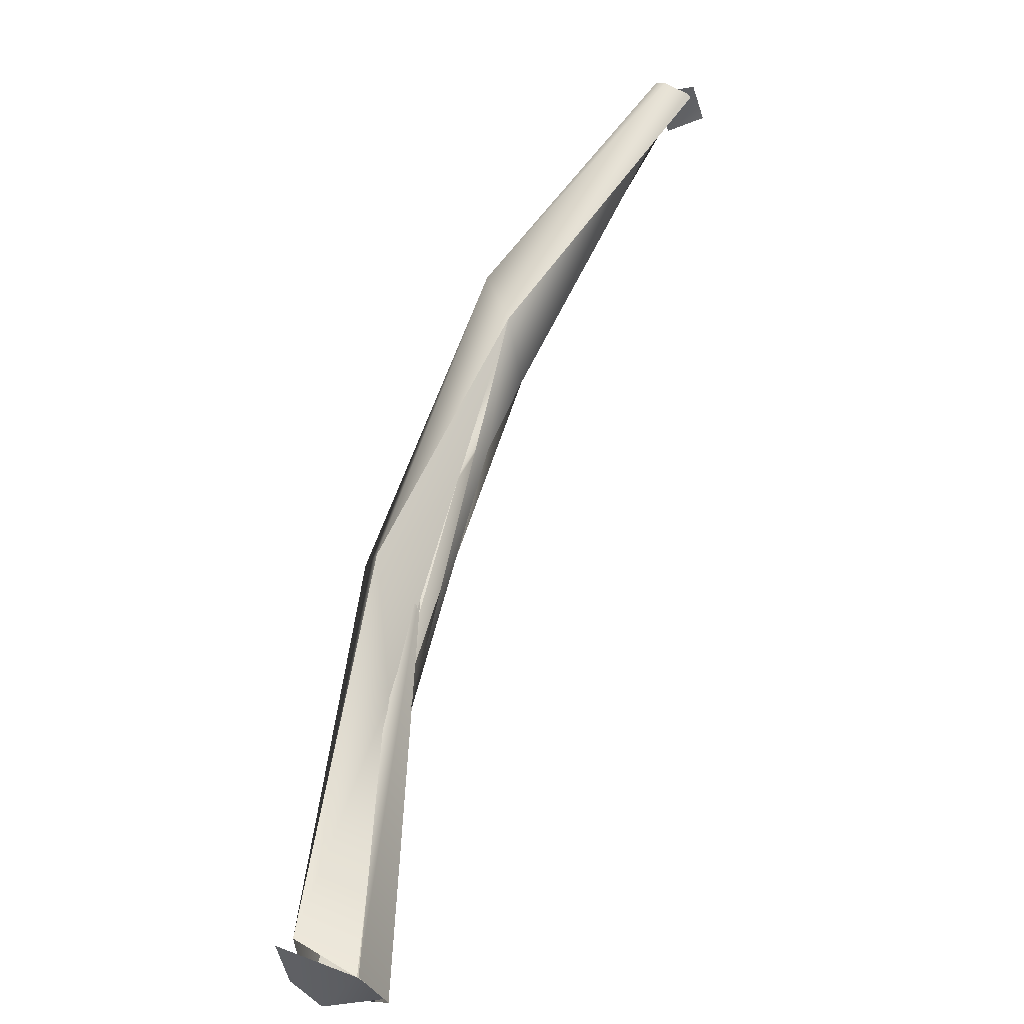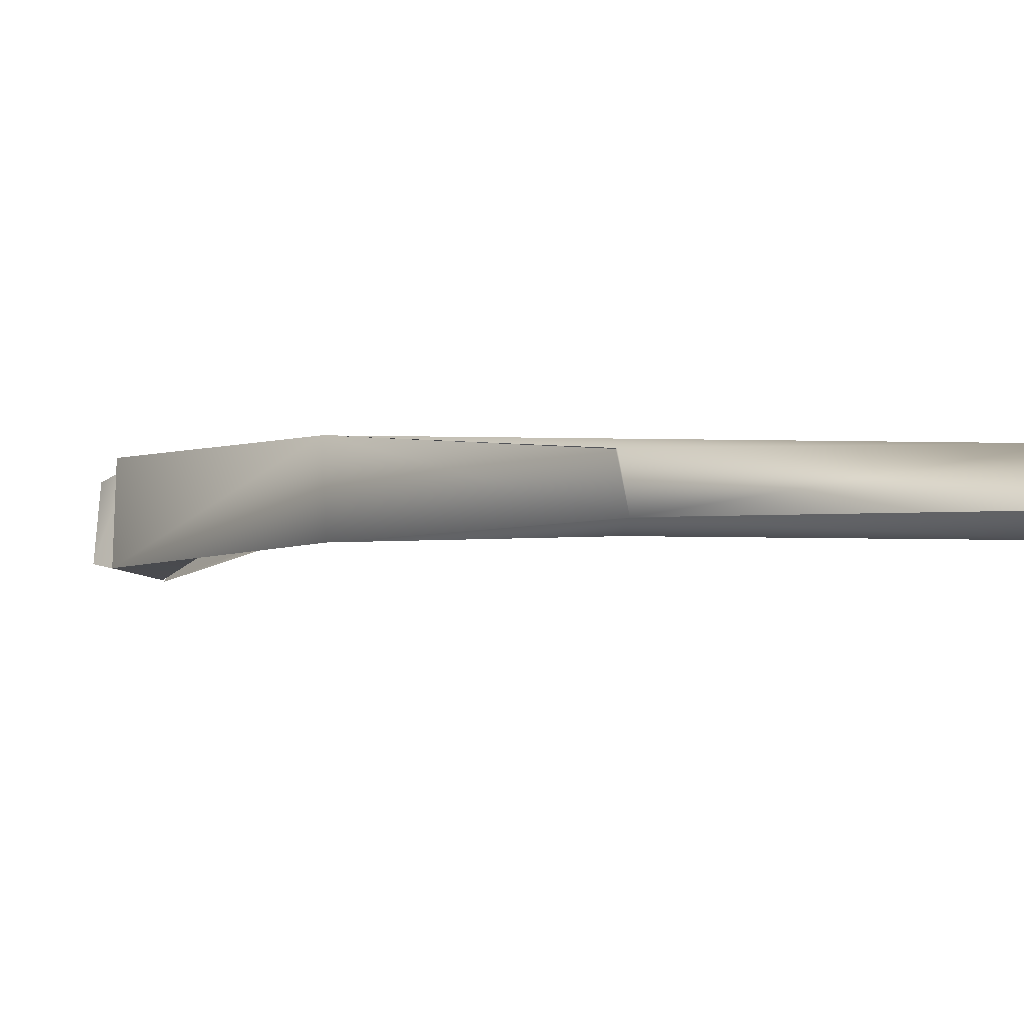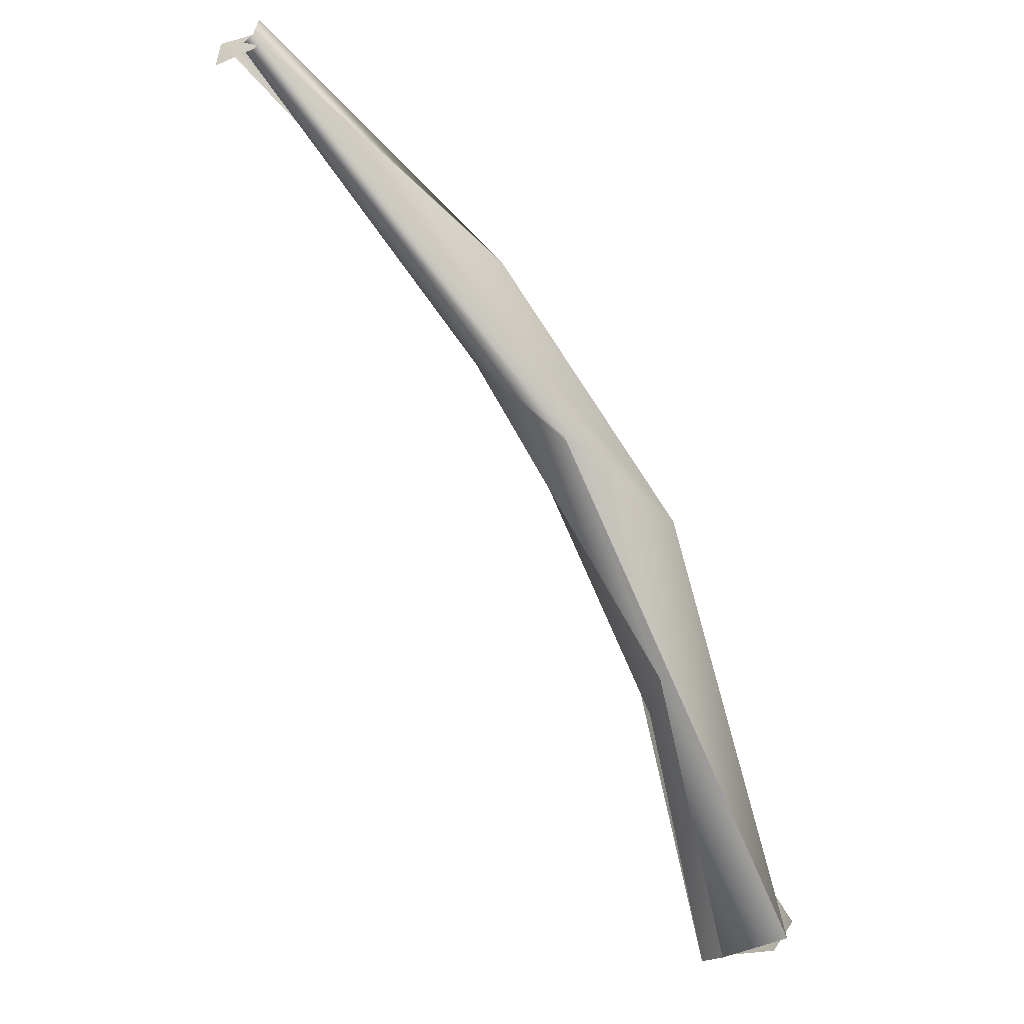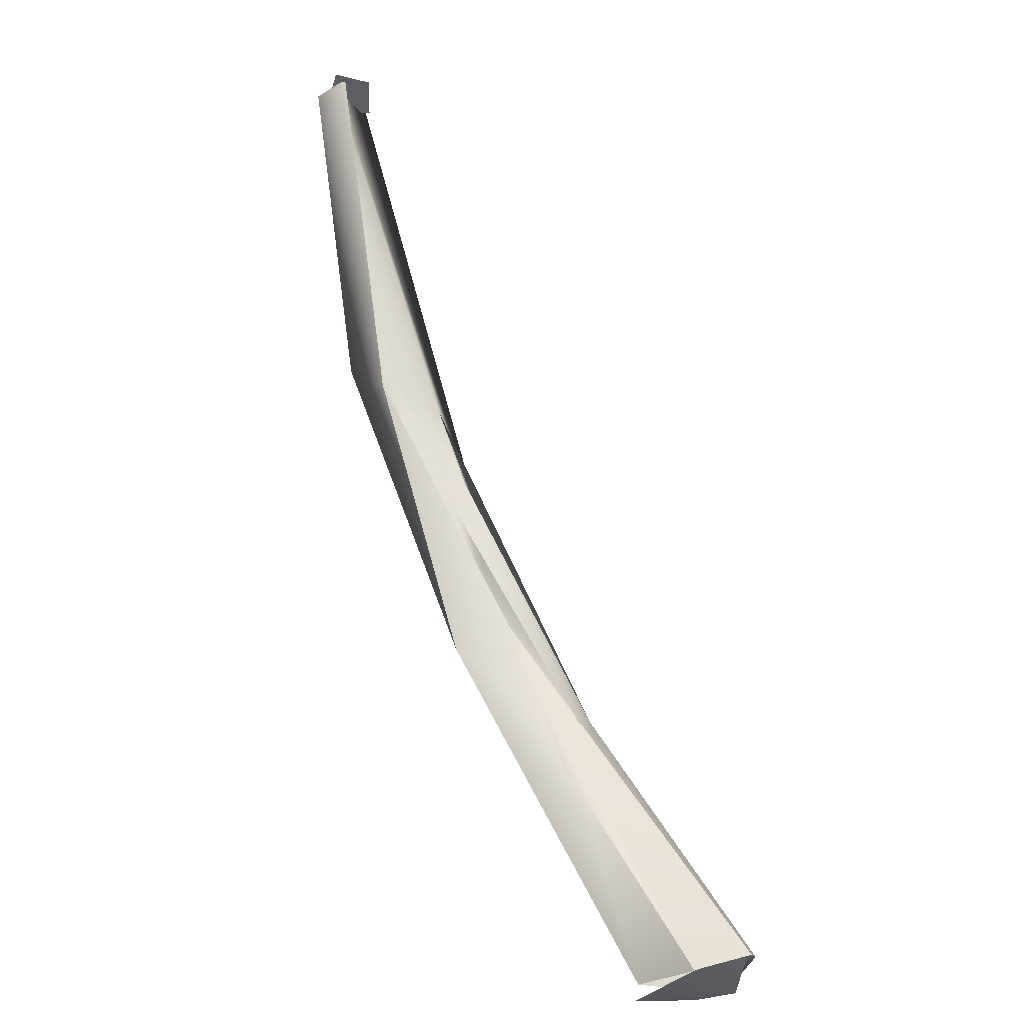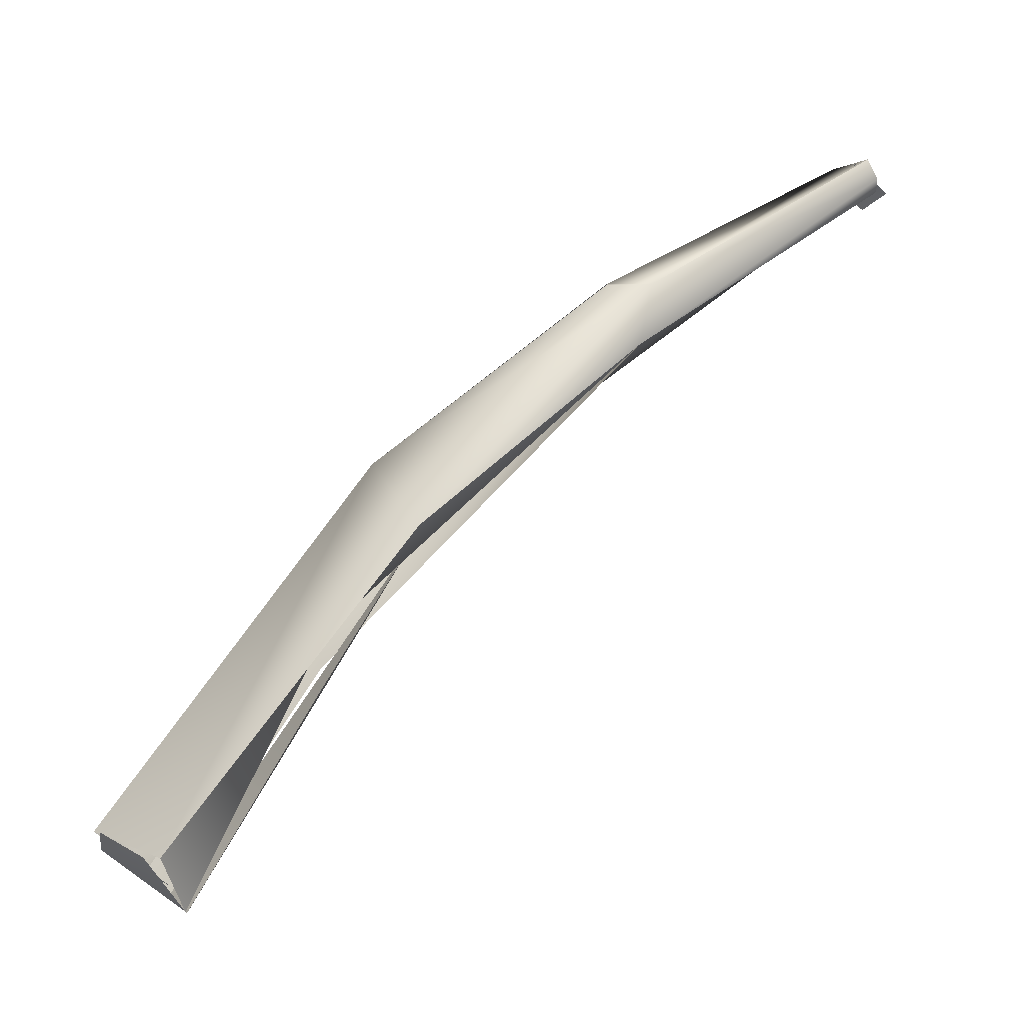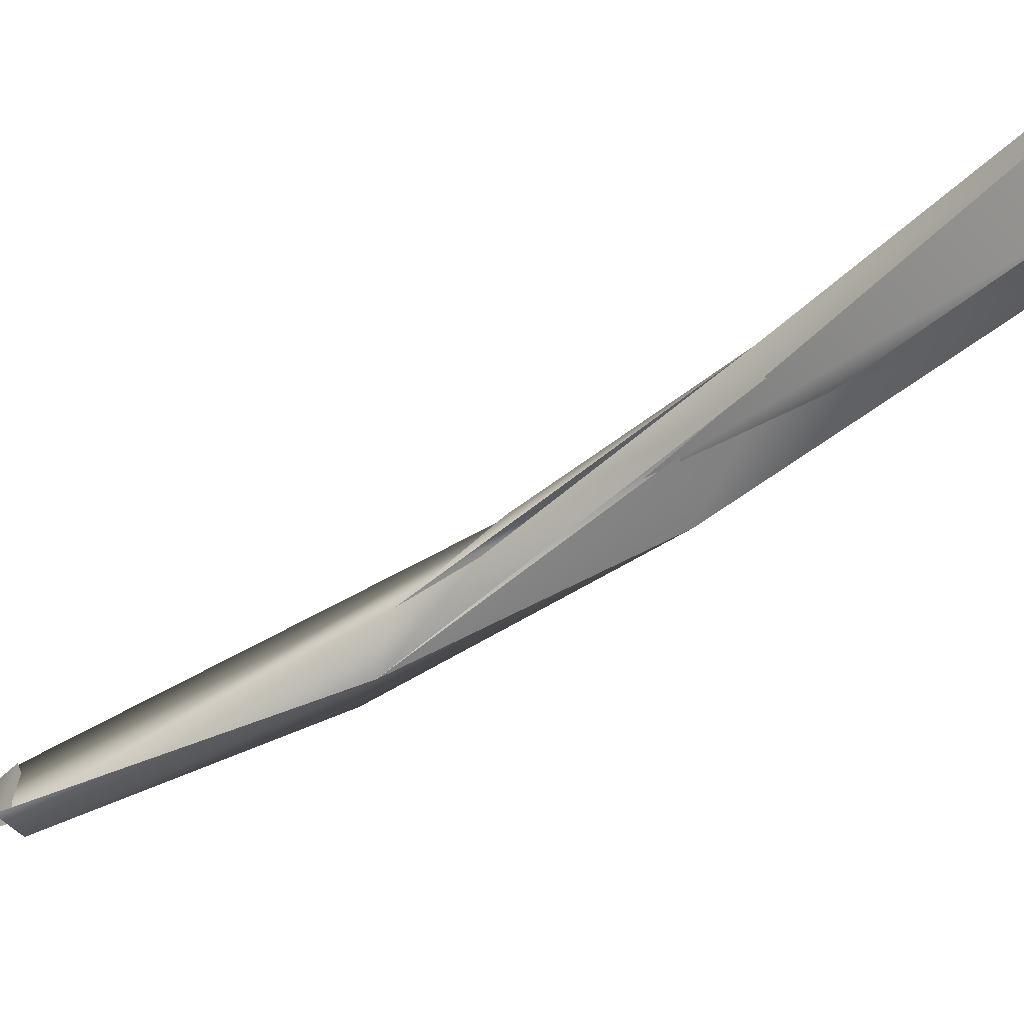
<metadata>
{"format":"obj","ext":"obj","renderer":"f3d","projection":"perspective","resolution":1024,"background":"white","views":[{"elev":-66.6,"azim":-165.8,"up":"+Y"},{"elev":-46.5,"azim":160.5,"up":"+Z"},{"elev":44.5,"azim":-1.5,"up":"+Y"},{"elev":-64.7,"azim":-107.7,"up":"+Y"},{"elev":-27.3,"azim":138.5,"up":"+Y"},{"elev":8.0,"azim":-36.6,"up":"+Z"}]}
</metadata>
<code>
o FJ3044.obj_grp1.1686
v -0.1755 -0.2368 5.444
v -0.1637 -0.2785 5.468
v -0.165 -0.275 5.475
v -0.1635 -0.2783 5.468
v -0.1649 -0.2746 5.474
v -0.1693 -0.2553 5.453
v -0.1573 -0.2745 5.465
v -0.1696 -0.2481 5.453
v -0.1715 -0.2393 5.439
v -0.165 -0.275 5.475
v -0.17 -0.2448 5.456
v -0.1709 -0.2515 5.456
v -0.1635 -0.2783 5.468
v -0.1554 -0.2748 5.465
v -0.1569 -0.2708 5.476
v -0.1628 -0.272 5.476
v -0.1554 -0.2691 5.476
v -0.1628 -0.272 5.476
v -0.1643 -0.2743 5.473
v -0.1543 -0.2703 5.473
v -0.1911 -0.2152 5.423
v -0.1715 -0.2393 5.439
v -0.1683 -0.2309 5.444
v -0.215 -0.1862 5.413
v -0.2193 -0.189 5.407
v -0.2197 -0.1892 5.412
v -0.217 -0.1886 5.408
v -0.216 -0.1892 5.406
v -0.2189 -0.1884 5.409
v -0.1908 -0.2179 5.431
v -0.2138 -0.1873 5.407
v -0.216 -0.1884 5.406
v -0.2193 -0.189 5.407
v -0.2149 -0.1866 5.406
v -0.1893 -0.2096 5.419
v -0.2151 -0.1848 5.412
v -0.1876 -0.2075 5.425
v -0.2149 -0.1866 5.406
v -0.1811 -0.2218 5.439
v -0.1853 -0.2243 5.436
v -0.1807 -0.2222 5.439
v -0.1875 -0.2077 5.425
f 1 2 3
f 6 2 1
f 7 8 9
f 10 11 12
f 8 7 13
f 15 4 14
f 16 17 11
f 10 18 11
f 17 16 19
f 20 15 14
f 15 5 4
f 21 9 8
f 7 23 17
f 24 25 26
f 28 21 29
f 27 21 30
f 25 24 31
f 34 36 35
f 28 38 35
f 36 27 39
f 39 27 30
f 30 21 40
f 35 21 28
f 39 30 41
f 12 40 21
f 36 39 23
f 35 22 21
f 22 35 23
f 11 40 12
f 30 11 41
f 17 23 39
f 41 11 17
f 23 7 22
f 36 37 35
f 37 42 35
f 42 23 35
f 37 36 23
l 32 33

</code>
